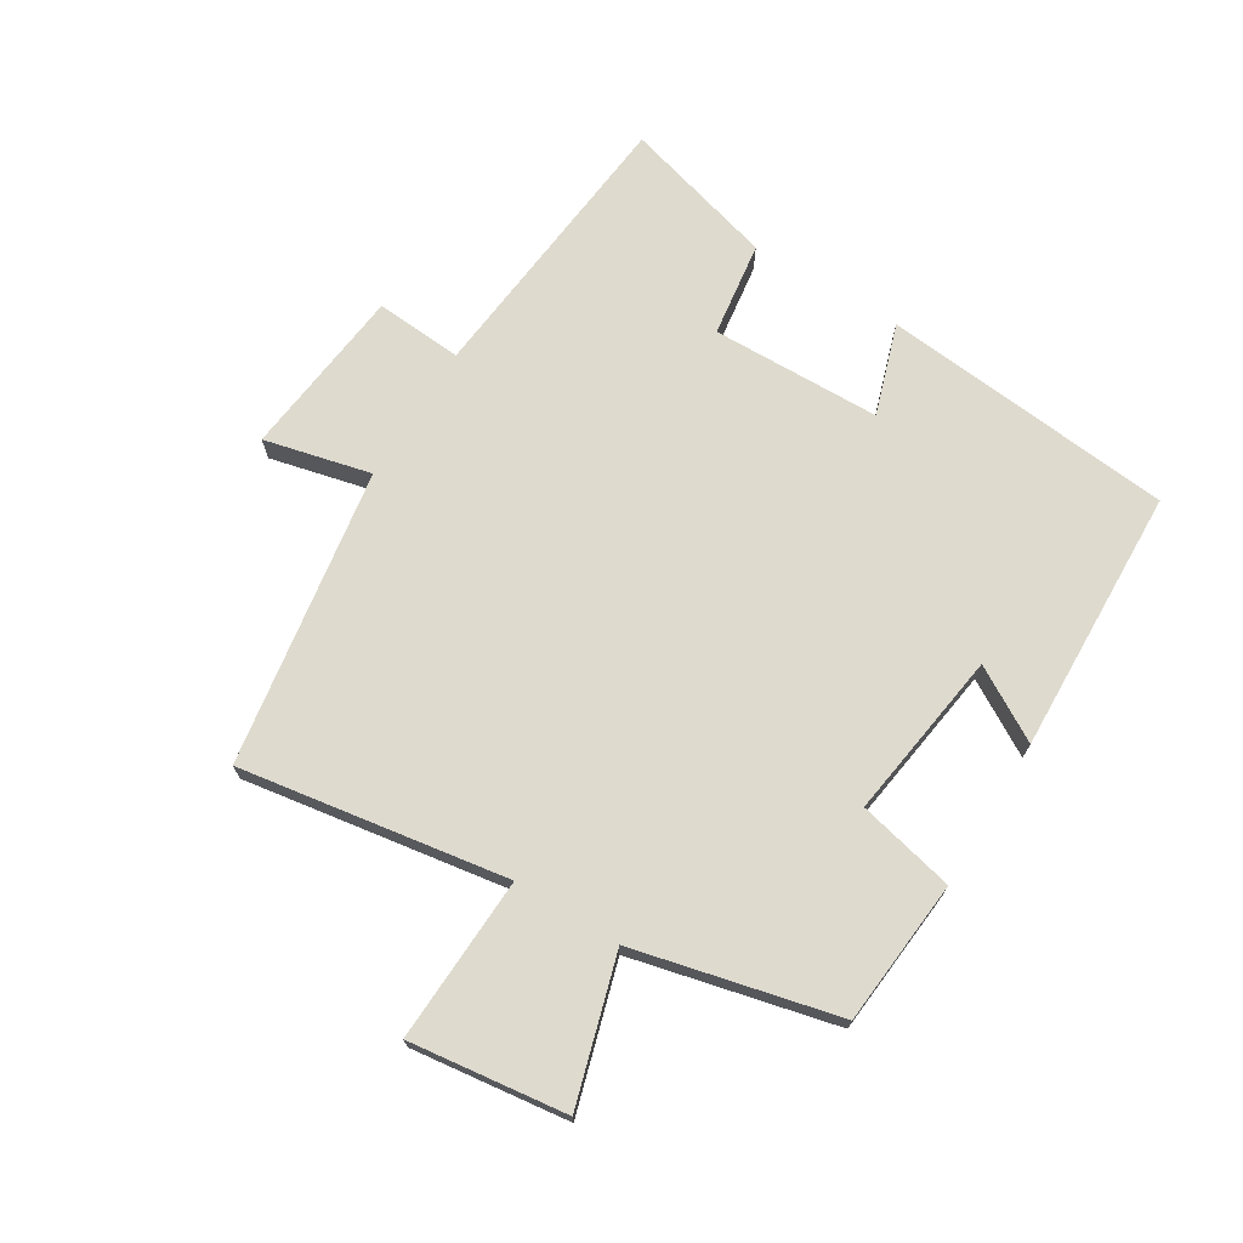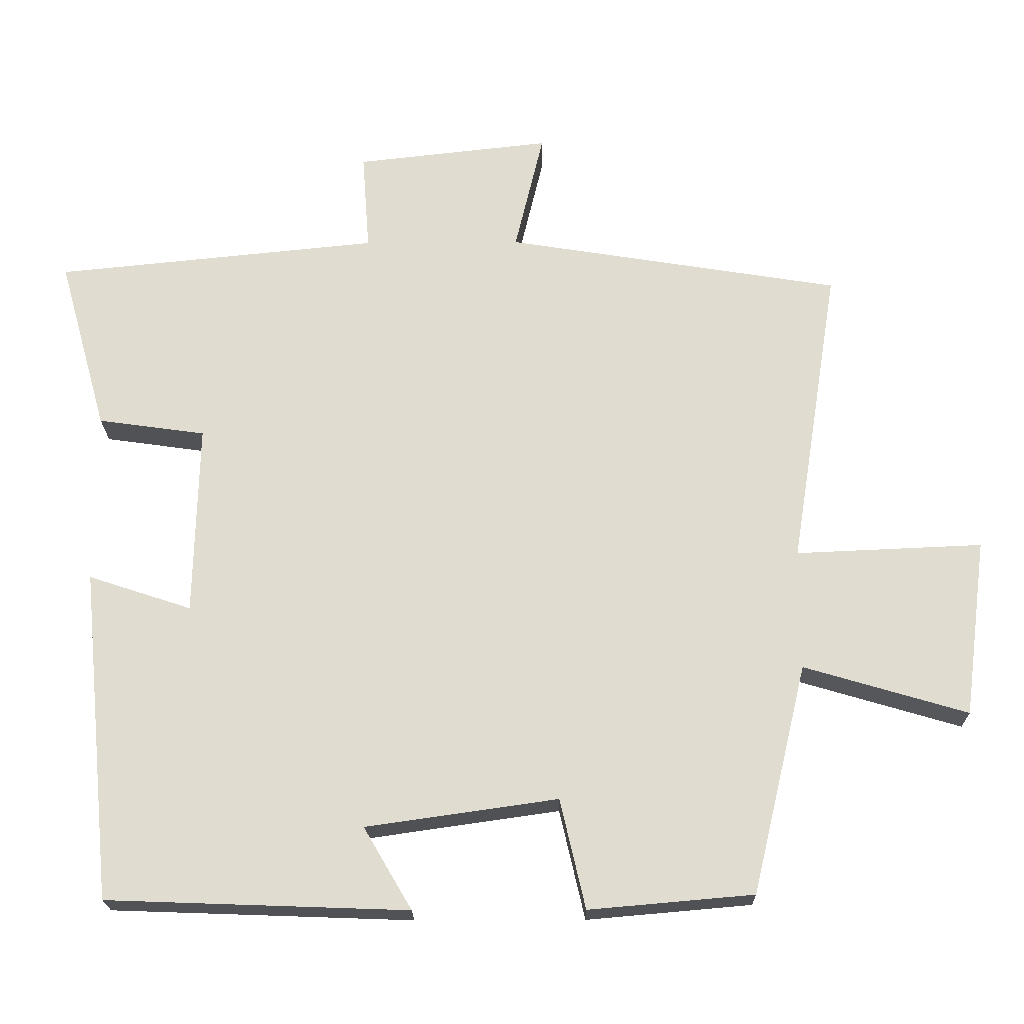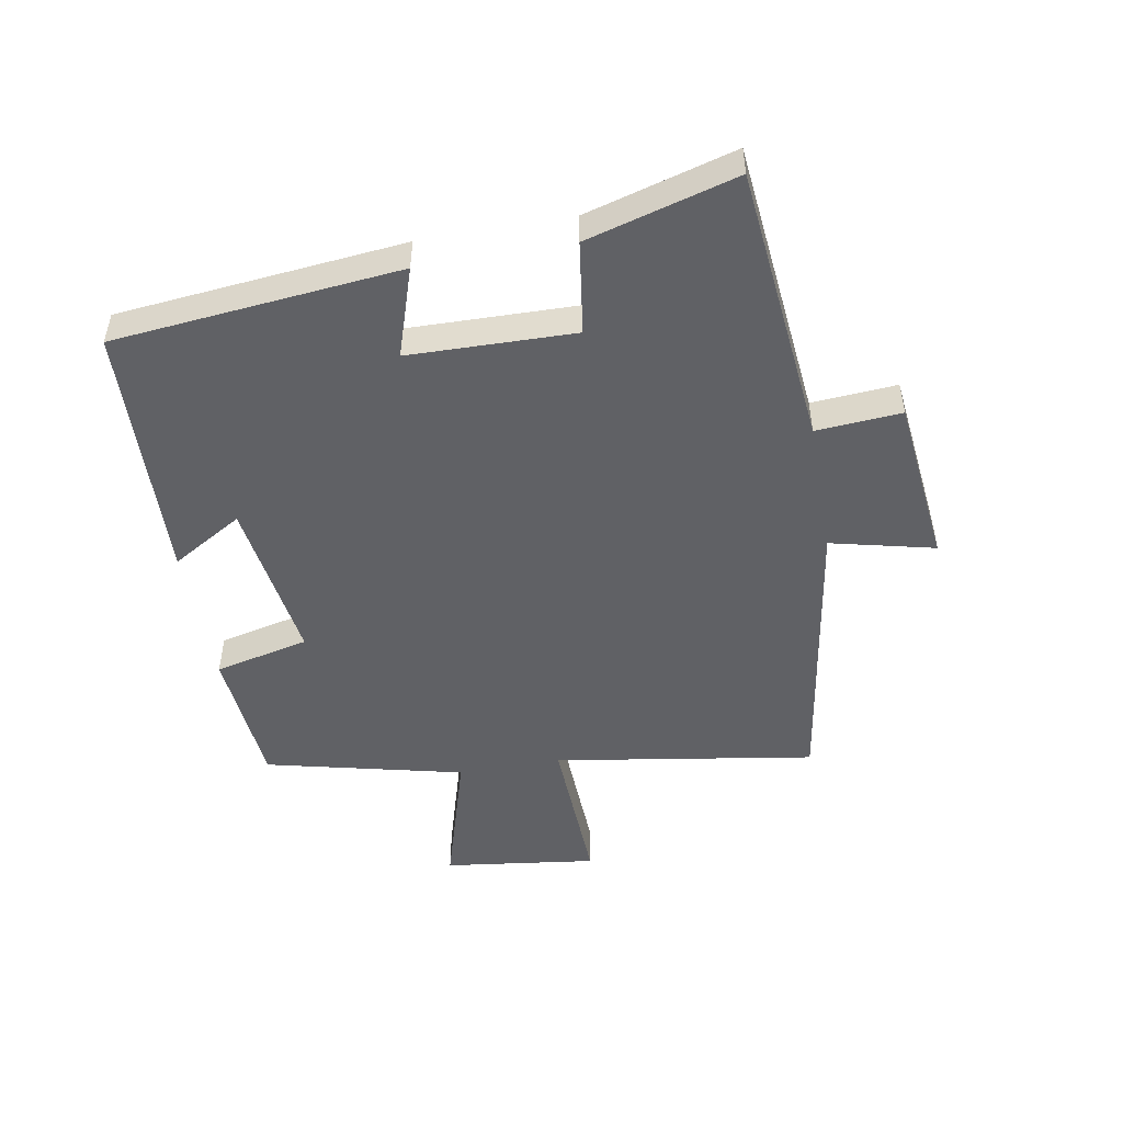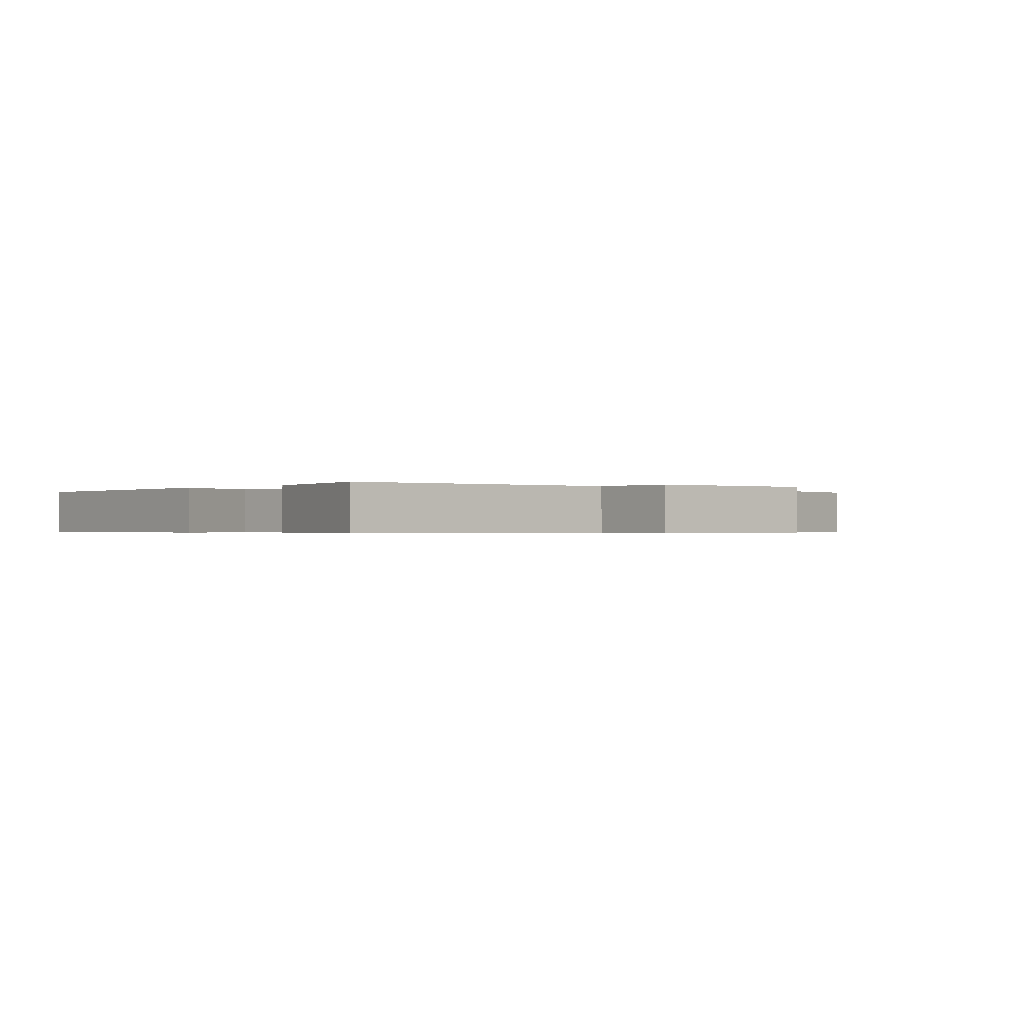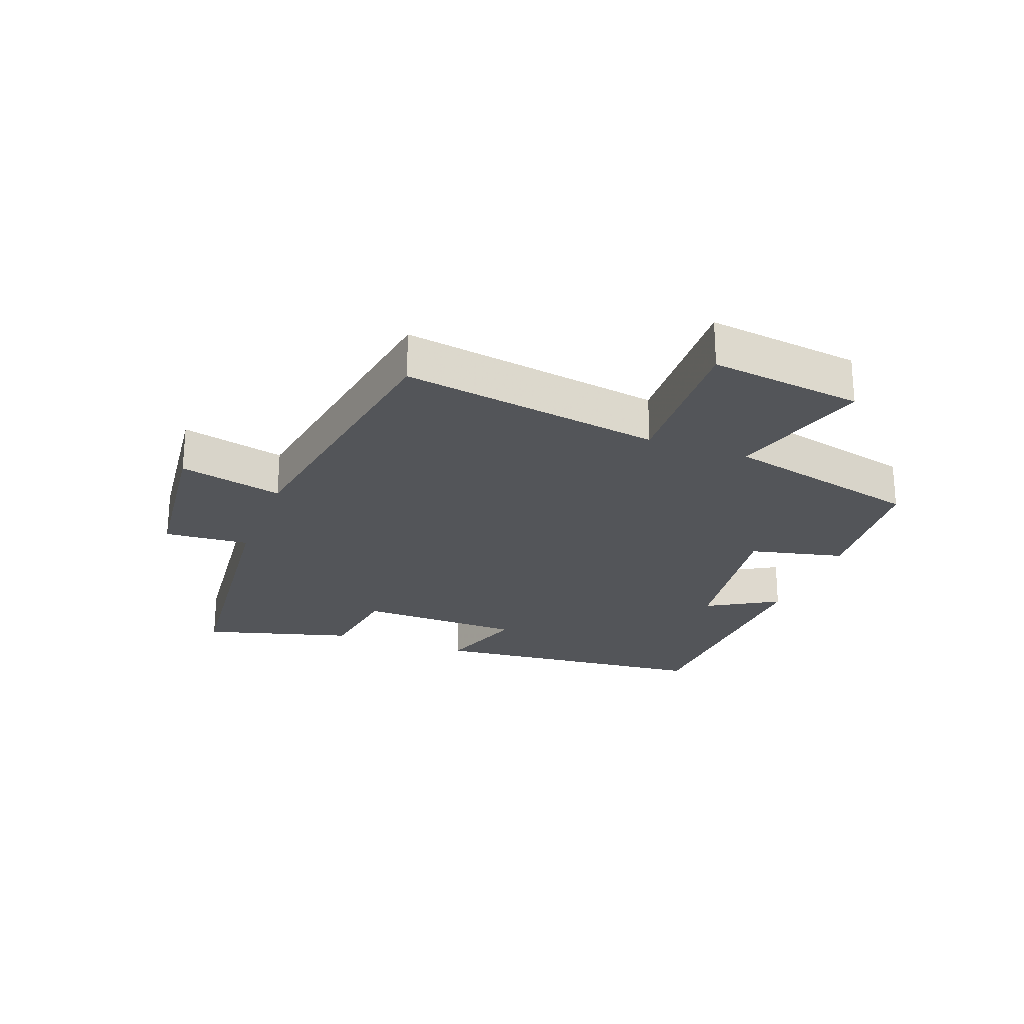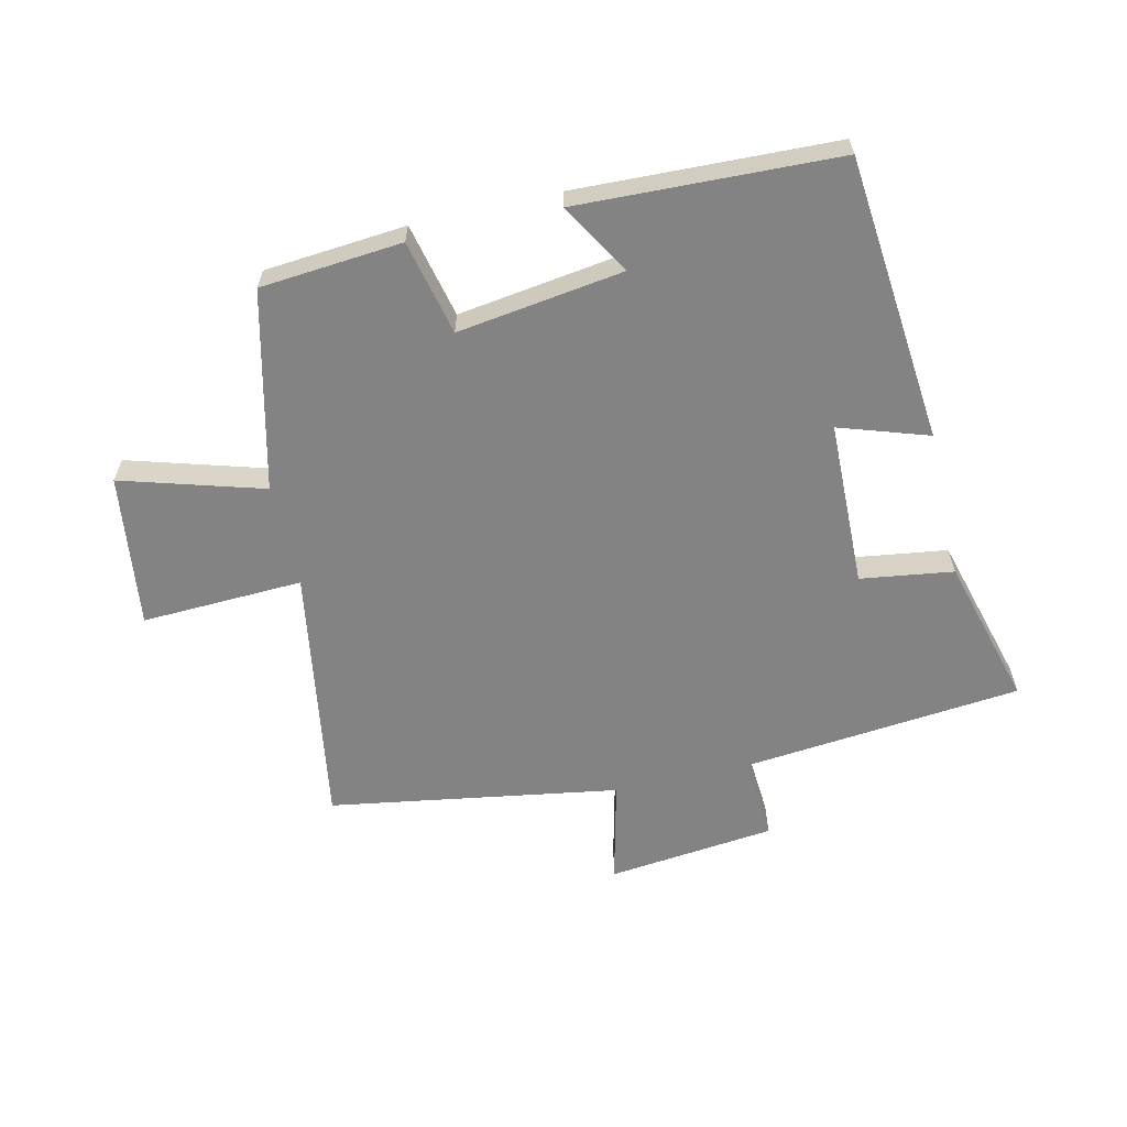
<metadata>
{"format":"obj","ext":"obj","renderer":"f3d","projection":"perspective","resolution":1024,"background":"white","views":[{"elev":71.2,"azim":121.6,"up":"+Y"},{"elev":-20.7,"azim":0.8,"up":"+Z"},{"elev":-49.6,"azim":-79.9,"up":"+Y"},{"elev":-0.5,"azim":-43.9,"up":"+Y"},{"elev":-24.3,"azim":69.4,"up":"+Y"},{"elev":-61.2,"azim":-167.1,"up":"+Y"}]}
</metadata>
<code>
v 0.424 0.07 -0.48
v 0.196 0.07 -0.5
v 0.161 0.07 -0.348
v -0.105 0.07 -0.386
v -0.038 0.07 -0.5
v -0.455 0.07 -0.485
v -0.5 0.07 -0.025
v -0.357 0.07 -0.072
v -0.351 0.07 0.194
v -0.5 0.07 0.215
v -0.567 0.07 0.455
v -0.118 0.07 0.5
v -0.128 0.07 0.637
v 0.142 0.07 0.667
v 0.102 0.07 0.5
v 0.567 0.07 0.425
v 0.5 0.07 0.006
v 0.759 0.07 0.017
v 0.727 0.07 -0.229
v 0.5 0.07 -0.162
v 0.424 0 -0.48
v 0.196 0 -0.5
v 0.161 0 -0.348
v -0.105 0 -0.386
v -0.038 0 -0.5
v -0.455 0 -0.485
v -0.5 0 -0.025
v -0.357 0 -0.072
v -0.351 0 0.194
v -0.5 0 0.215
v -0.567 0 0.455
v -0.118 0 0.5
v -0.128 0 0.637
v 0.142 0 0.667
v 0.102 0 0.5
v 0.567 0 0.425
v 0.5 0 0.006
v 0.759 0 0.017
v 0.727 0 -0.229
v 0.5 0 -0.162
f 17 18 19 20
f 1 2 3
f 20 1 3
f 17 20 3
f 17 3 4
f 16 17 4
f 15 16 4
f 12 13 14 15
f 11 12 15
f 10 11 15
f 9 10 15
f 8 9 15 4
f 6 7 8
f 5 6 8
f 4 5 8
f 40 39 38 37
f 23 22 21
f 23 21 40
f 23 40 37
f 24 23 37
f 24 37 36
f 24 36 35
f 35 34 33 32
f 35 32 31
f 35 31 30
f 35 30 29
f 24 35 29 28
f 28 27 26
f 28 26 25
f 28 25 24
f 1 21 22 2
f 2 22 23 3
f 3 23 24 4
f 4 24 25 5
f 5 25 26 6
f 6 26 27 7
f 7 27 28 8
f 8 28 29 9
f 9 29 30 10
f 10 30 31 11
f 11 31 32 12
f 12 32 33 13
f 13 33 34 14
f 14 34 35 15
f 15 35 36 16
f 16 36 37 17
f 17 37 38 18
f 18 38 39 19
f 19 39 40 20
f 20 40 21 1

</code>
